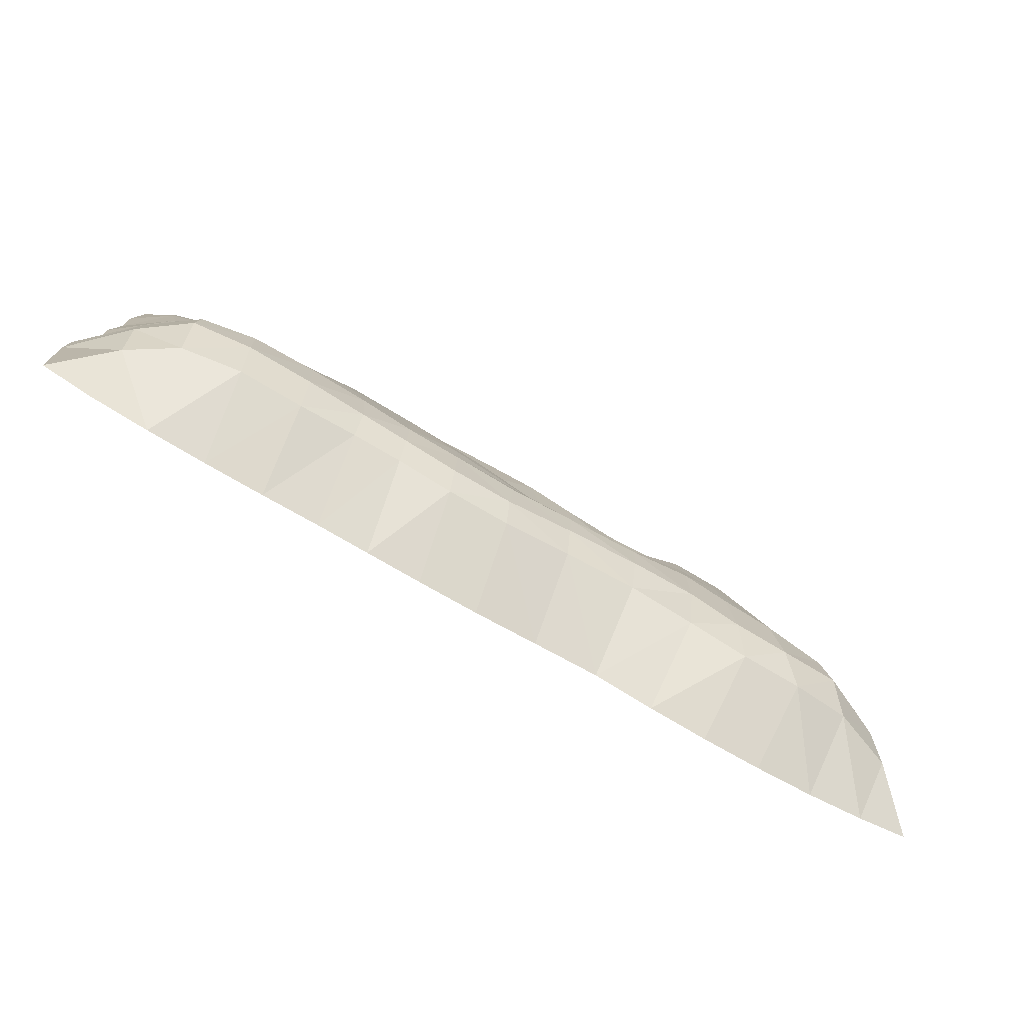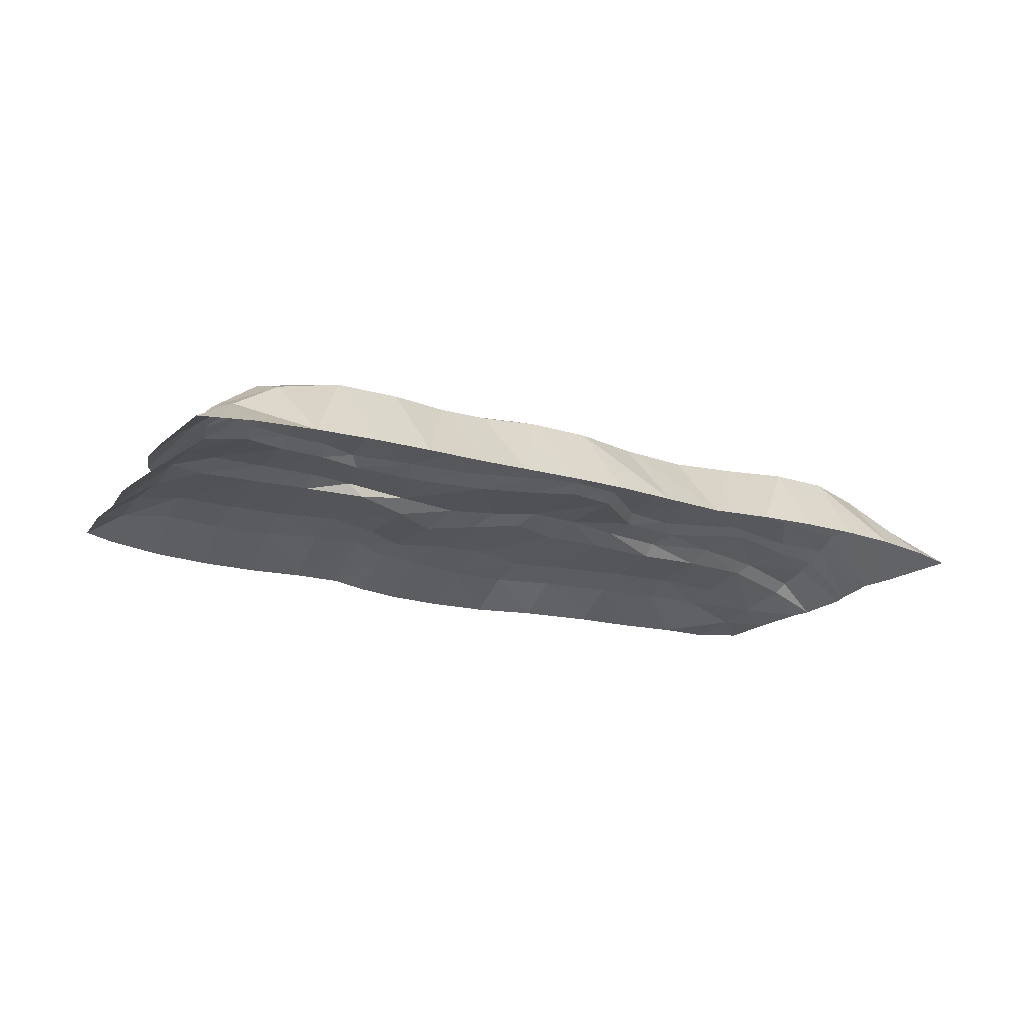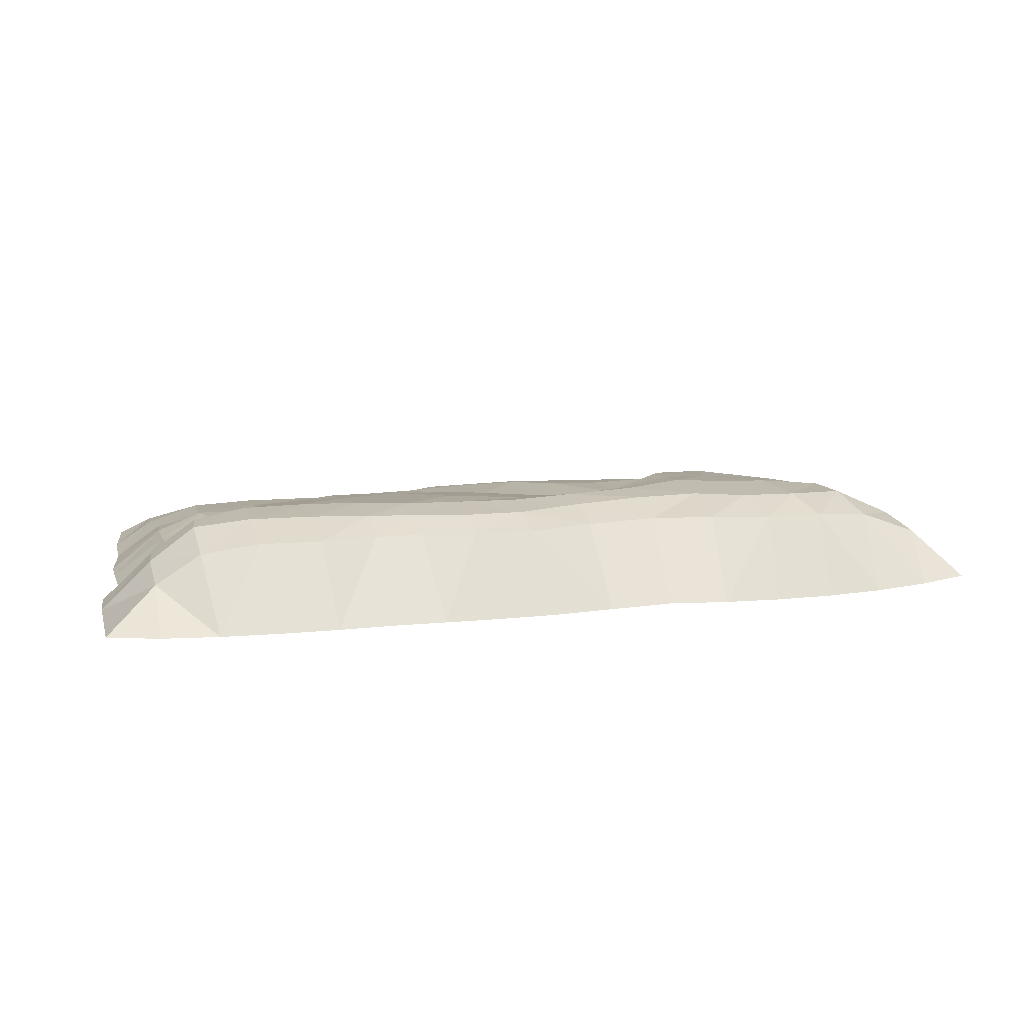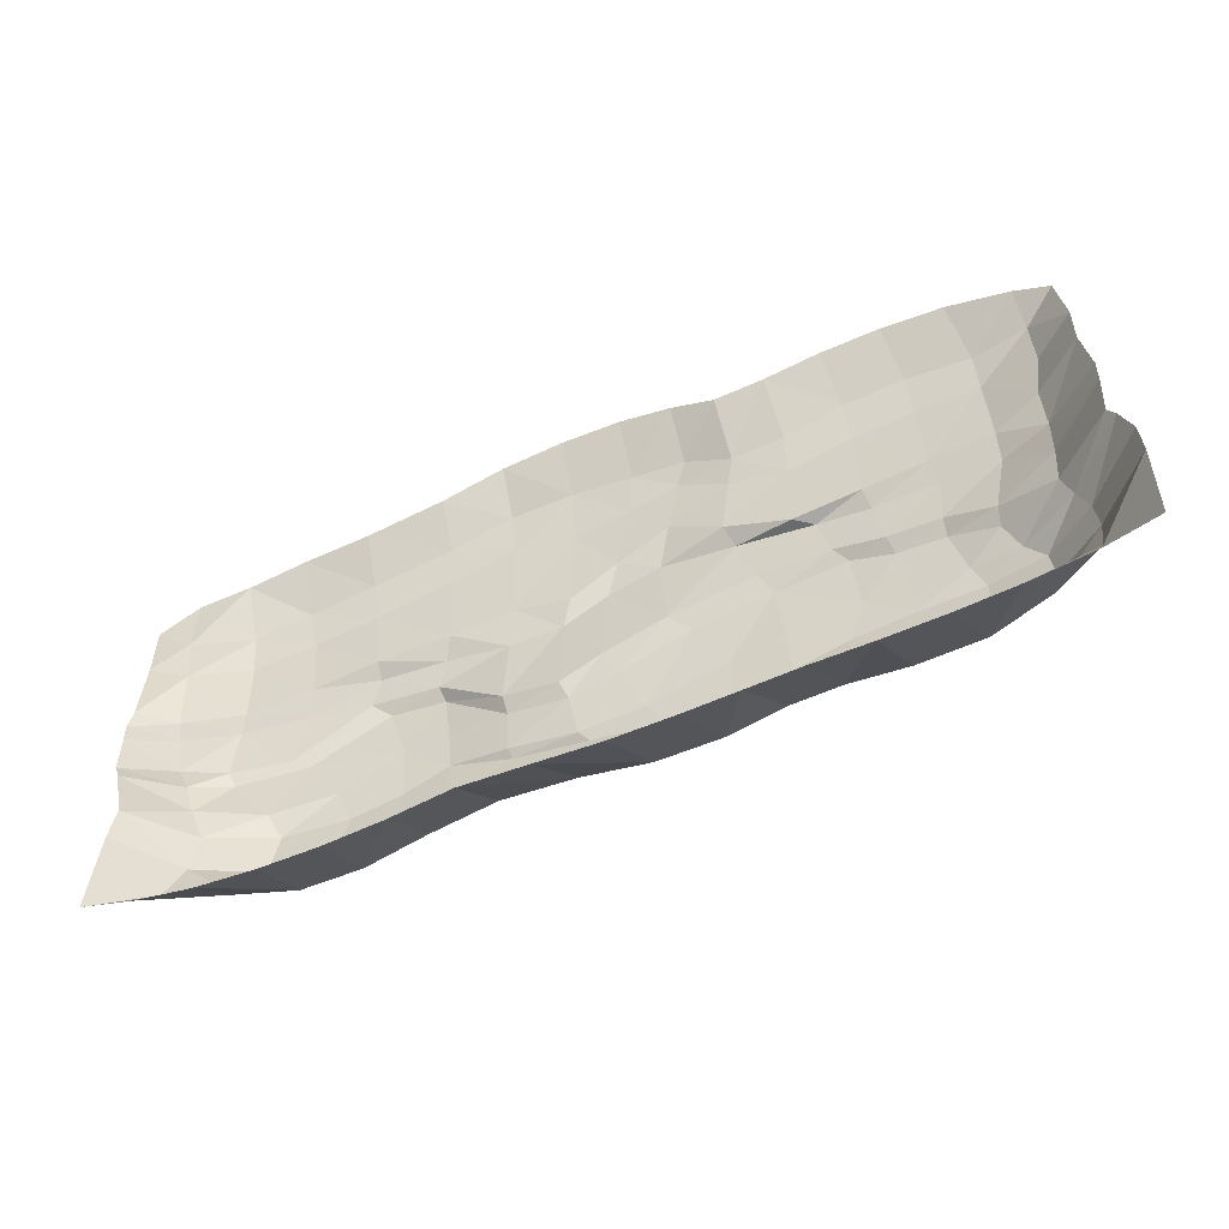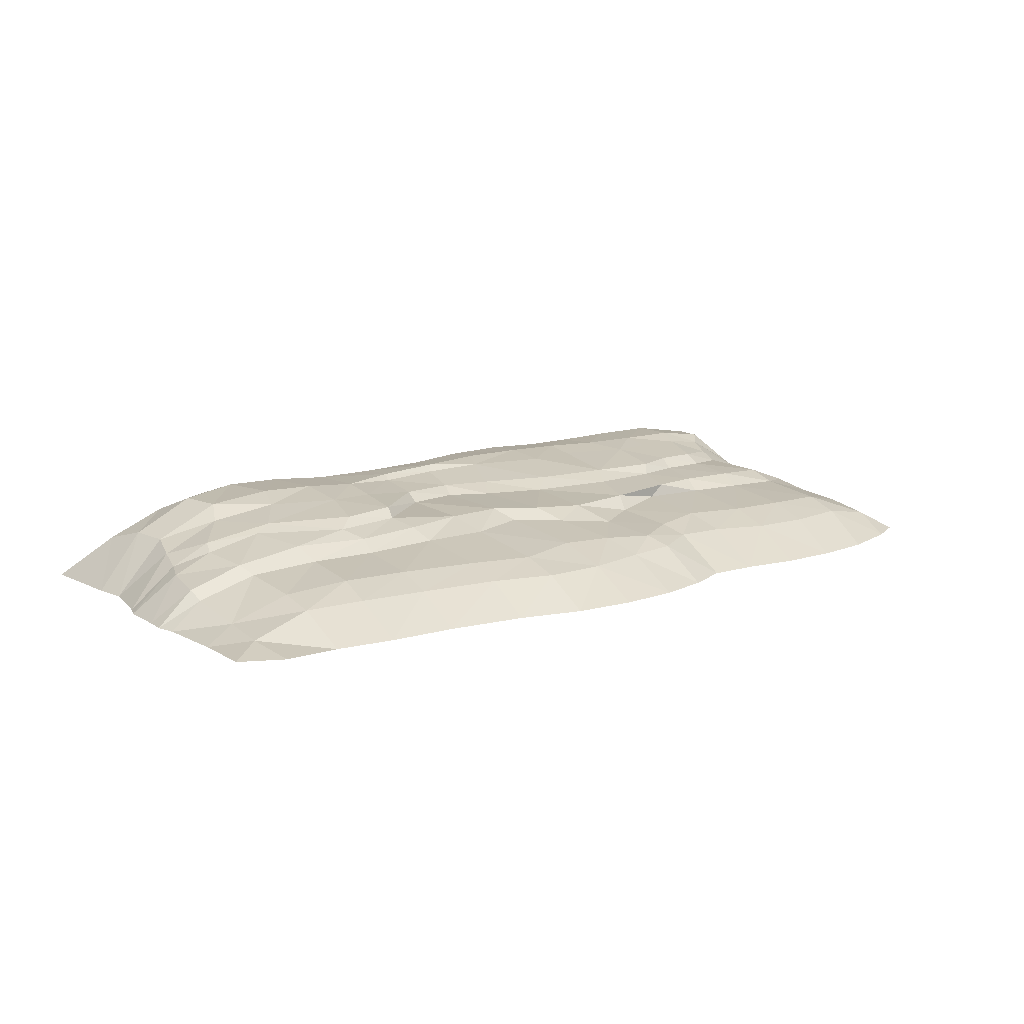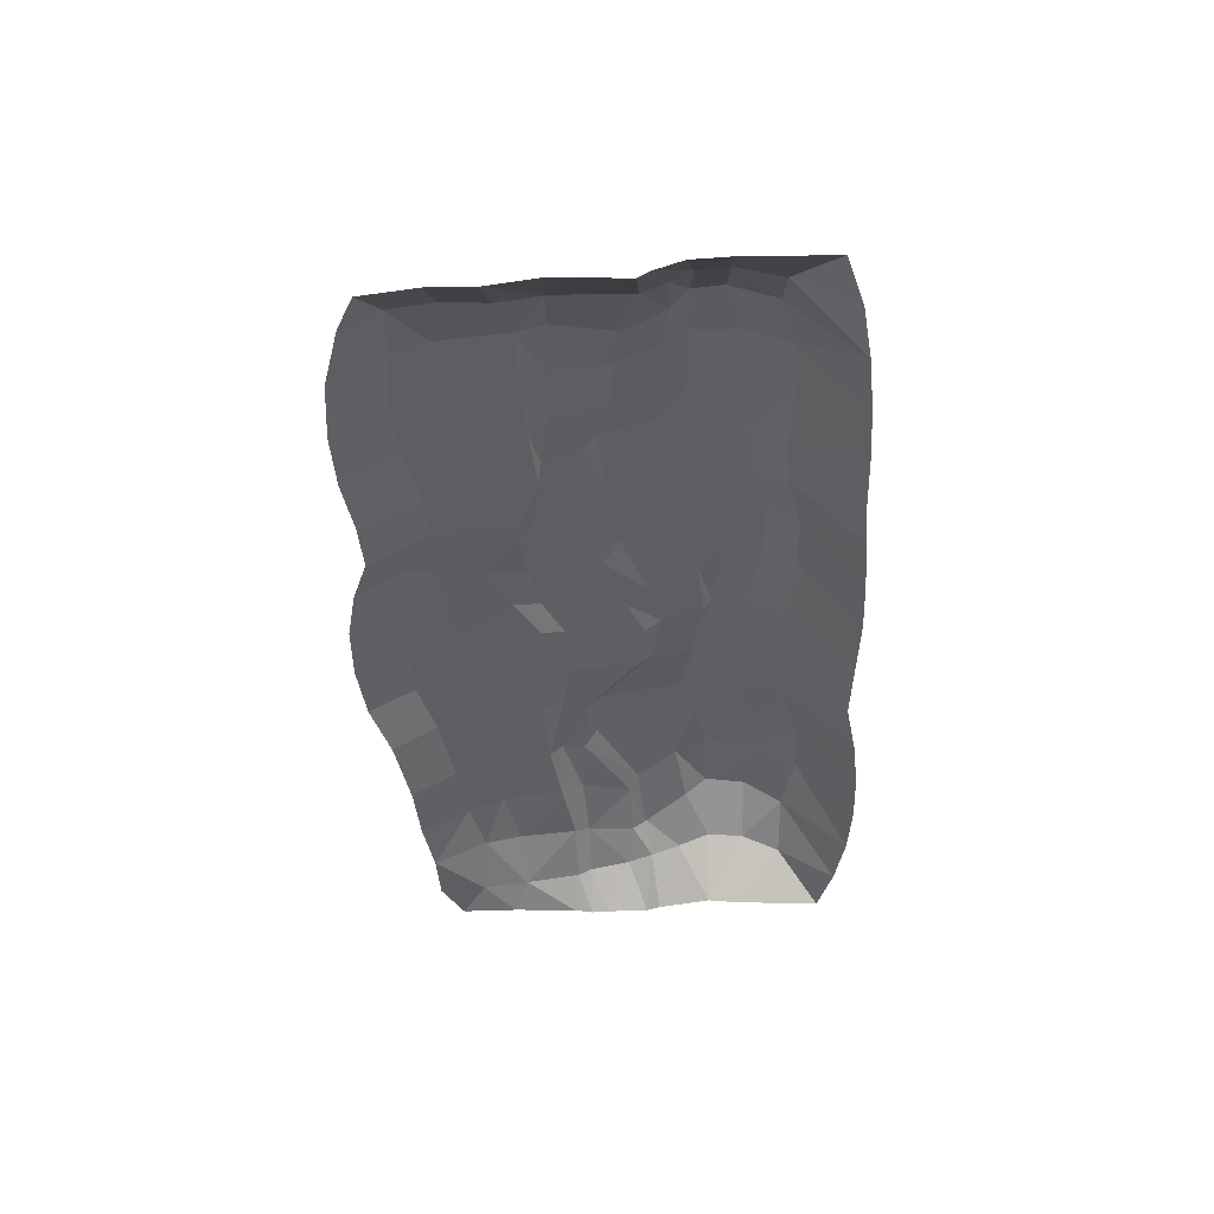
<metadata>
{"format":"obj","ext":"obj","renderer":"f3d","projection":"perspective","resolution":1024,"background":"white","views":[{"elev":-75.9,"azim":150.2,"up":"+Z"},{"elev":-18.5,"azim":149.4,"up":"+Y"},{"elev":14.8,"azim":166.7,"up":"+Y"},{"elev":-56.2,"azim":24.2,"up":"+Z"},{"elev":13.0,"azim":-36.9,"up":"+Y"},{"elev":-41.4,"azim":92.7,"up":"+Y"}]}
</metadata>
<code>
v -953.4 -174.9 379.8
v -866 -174.9 424.3
v -753.1 -174.9 426.2
v -630.7 -174.9 442.5
v -491.4 -174.9 449.3
v -328.7 -174.9 471.6
v -197.4 -174.9 505.9
v -69.64 -174.9 516.8
v 52.65 -174.9 511.1
v 160.4 -174.9 486.7
v 250.7 -174.9 452
v 352.4 -174.9 456.1
v 468.6 -174.9 472.7
v 589.6 -174.9 475.2
v 715.9 -174.9 461.8
v 843.6 -174.9 422.4
v 915.8 -174.9 385.1
v -882.9 -158 326.4
v -754.9 -121.4 312.7
v -638 -114.7 339.9
v -497.7 -114.8 355.4
v -331.7 -114.1 379.2
v -201.5 -115.5 411.2
v -72.2 -115.2 412.2
v 52.92 -112.1 394.4
v 160.5 -110.9 380.9
v 254.6 -107.8 330.4
v 361.9 -109.5 333
v 481.5 -113.4 360.4
v 605.6 -113.8 366.3
v 735.7 -113.2 350.7
v 848.7 -133 344.5
v -952.9 -174.9 259.4
v -879.5 -147.9 226.1
v -754.6 -106 232.4
v -630.1 -90.08 263
v -497.1 -88.64 280.1
v -335.2 -89.45 305.2
v -203 -91.03 331.7
v -80.44 -81.18 311.9
v 31.99 -84.51 320.6
v 138 -90.87 338.8
v 237.3 -89.33 279.9
v 352.4 -84.2 251.3
v 482.1 -85.84 277.7
v 605.8 -85.93 285.7
v 735.4 -89.06 278.6
v 849.9 -118 251.5
v 930.6 -174.9 266.1
v -961.4 -174.9 120.3
v -888.4 -124.9 106.9
v -762.4 -89.86 108.4
v -625.8 -76.96 131
v -494.4 -74 148.7
v -345.1 -67.24 156.3
v -212.6 -64.49 164.8
v -99.84 -57.34 141.7
v -0.07878 -63.2 194.2
v 107.7 -73.82 233.1
v 214.5 -72.64 165.9
v 344.9 -66.28 114.9
v 481.6 -67.01 125.6
v 609.2 -69.35 132.4
v 738 -74.7 130.3
v 831.5 -104.5 160
v 927.9 -174.9 170.6
v -971.9 -174.9 81.31
v -894.4 -106.7 78.52
v -777.9 -72.5 77.26
v -639.6 -50.05 84.46
v -495.7 -47.69 122.1
v -360.1 -43.09 112.6
v -231.2 -40.33 88.69
v -122.1 -36.4 92.99
v -29.39 -38.91 135.9
v 78.07 -44.59 155.6
v 228.4 -44.82 131.3
v 381.5 -41.55 108.8
v 488 -43.41 90.43
v 617.9 -46.38 87.48
v 735 -54.04 71.3
v 832.8 -90.64 69.83
v 942.4 -174.9 62.6
v -969.4 -174.9 40.01
v -884.2 -95.19 -9.739
v -795.8 -62.63 -23.74
v -680.1 -36.86 -21.76
v -520.5 -32.11 74.08
v -380.2 -28.94 58.18
v -244.1 -30.98 -50.82
v -130.7 -32.58 -73.74
v -45.67 -33.36 -35.87
v 80.8 -33.48 4.085
v 257.9 -31.33 33.12
v 401.9 -30.58 28.01
v 501.7 -31.93 1.985
v 607.5 -34.92 -8.814
v 706.3 -44.62 -50.42
v 828.8 -86.6 -16.8
v 940.2 -174.9 6.196
v -968.9 -174.9 -47.92
v -863.1 -91.41 -64
v -785.5 -48.79 -54.51
v -643.2 -23.03 -39.43
v -485.4 -13.9 44.43
v -373.5 -9.709 31.15
v -241.4 -12.21 -83.59
v -117.6 -16.35 -109.2
v -18.91 -16.17 -84.13
v 124.4 -14.09 -33.1
v 281.4 -12.14 -12.35
v 425.3 -12.19 1.497
v 510.8 -11.92 -29.86
v 605.4 -14.57 -40.27
v 700.5 -25.37 -84.7
v 820.7 -80.76 -94.07
v 933 -174.9 -92.87
v -957.6 -174.9 -77.81
v -846.8 -78.65 -128.6
v -717.2 -26.74 -147.2
v -583.8 -3.895 -127.2
v -457.6 1.353 -62.55
v -366.5 1.782 -63.91
v -243.7 1.838 -168.6
v -106 1.03 -197.2
v 23.24 5.425 -185.3
v 183.7 7.277 -141.5
v 292 7.103 -156.4
v 433.6 6.999 -111.3
v 524.4 5.684 -123.5
v 628.9 2.253 -132.3
v 726.5 -11.26 -146.2
v 837.9 -74.2 -144
v 947.9 -174.9 -117.2
v -934 -174.9 -193
v -828.4 -62.42 -195.8
v -695.6 -0.2199 -194.6
v -563.5 13.52 -192.4
v -457.9 14.07 -174.5
v -365.5 13.4 -140.6
v -238.4 13.2 -187.7
v -88.05 13.96 -215.5
v 50.18 14.8 -240.1
v 180 16.13 -233.5
v 291.5 15.81 -221.2
v 398.6 16.41 -193.1
v 519.3 17.19 -180.7
v 649.5 16.53 -180.2
v 761.9 -1.593 -183.9
v 858.4 -69.49 -191.7
v 968.9 -174.9 -177.3
v -945.8 -174.9 -259.5
v -842.9 -59.69 -275.2
v -714.3 0.9351 -281.4
v -586.6 10.67 -315.1
v -475.6 10.59 -304.5
v -371.6 9.948 -260.6
v -237.3 9.309 -262.6
v -84.81 7.265 -283.6
v 54.79 7.108 -321.1
v 180.8 8.639 -323
v 291.7 8.554 -298.9
v 390.1 10.63 -289.9
v 512.8 14.57 -282.4
v 647.7 15.6 -277.4
v 767.9 -2.533 -247.8
v 864.3 -70.41 -255.9
v 971.9 -174.9 -251
v -960.4 -174.9 -443.9
v -869.9 -83.5 -358.3
v -745.3 -35.42 -365
v -622.4 -20.46 -396.1
v -499.3 -18.97 -396.3
v -376.2 -19.38 -366.2
v -243.4 -19.32 -342.9
v -93.46 -19.95 -358.5
v 46.28 -19.15 -389.1
v 173.8 -18.21 -388.7
v 287 -18.66 -365.4
v 387.8 -18.21 -362.1
v 506.1 -16.55 -374.8
v 637.8 -15.68 -370.1
v 760.5 -37.32 -345.5
v 858.2 -96.75 -351.7
v 966.4 -174.9 -442
v -850.2 -174.9 -479.5
v -728.6 -174.9 -504.5
v -607.1 -174.9 -516
v -485.5 -174.9 -516.8
v -365.1 -174.9 -507.7
v -242.5 -174.9 -489.4
v -106.4 -174.9 -499.2
v 25.08 -174.9 -509.2
v 148.4 -174.9 -509.3
v 262.3 -174.9 -505.5
v 370 -174.9 -501.6
v 488.5 -174.9 -503
v 612.2 -174.9 -500.3
v 735.1 -174.9 -491.7
v 856.6 -174.9 -475.1
f 1 2 18
f 2 3 18
f 18 3 19
f 4 20 3
f 3 20 19
f 5 21 4
f 4 21 20
f 6 22 5
f 5 22 21
f 7 23 6
f 6 23 22
f 8 24 7
f 7 24 23
f 8 9 24
f 24 9 25
f 9 10 25
f 25 10 26
f 10 11 26
f 26 11 27
f 11 12 27
f 27 12 28
f 13 29 12
f 12 29 28
f 13 14 29
f 29 14 30
f 14 15 30
f 30 15 31
f 15 16 31
f 31 16 32
f 16 17 32
f 1 18 33
f 33 18 34
f 18 19 34
f 34 19 35
f 20 36 19
f 19 36 35
f 21 37 20
f 20 37 36
f 22 38 21
f 21 38 37
f 23 39 22
f 22 39 38
f 23 24 39
f 39 24 40
f 25 41 24
f 24 41 40
f 26 42 25
f 25 42 41
f 26 27 42
f 42 27 43
f 28 44 27
f 27 44 43
f 29 45 28
f 28 45 44
f 30 46 29
f 29 46 45
f 30 31 46
f 46 31 47
f 31 32 47
f 47 32 48
f 17 49 32
f 32 49 48
f 33 34 50
f 50 34 51
f 35 52 34
f 34 52 51
f 36 53 35
f 35 53 52
f 37 54 36
f 36 54 53
f 38 55 37
f 37 55 54
f 39 56 38
f 38 56 55
f 39 40 56
f 56 40 57
f 41 58 40
f 40 58 57
f 42 59 41
f 41 59 58
f 42 43 59
f 59 43 60
f 43 44 60
f 60 44 61
f 45 62 44
f 44 62 61
f 46 63 45
f 45 63 62
f 46 47 63
f 63 47 64
f 48 65 47
f 47 65 64
f 49 66 48
f 48 66 65
f 50 51 67
f 67 51 68
f 52 69 51
f 51 69 68
f 53 70 52
f 52 70 69
f 54 71 53
f 53 71 70
f 55 72 54
f 54 72 71
f 56 73 55
f 55 73 72
f 57 74 56
f 56 74 73
f 58 75 57
f 57 75 74
f 59 76 58
f 58 76 75
f 59 60 76
f 76 60 77
f 60 61 77
f 77 61 78
f 61 62 78
f 78 62 79
f 62 63 79
f 79 63 80
f 63 64 80
f 80 64 81
f 65 82 64
f 64 82 81
f 65 66 82
f 82 66 83
f 85 84 68
f 68 84 67
f 86 85 69
f 69 85 68
f 70 87 69
f 69 87 86
f 71 88 70
f 70 88 87
f 72 89 71
f 71 89 88
f 90 89 73
f 73 89 72
f 91 90 74
f 74 90 73
f 75 92 74
f 74 92 91
f 76 93 75
f 75 93 92
f 94 93 77
f 77 93 76
f 95 94 78
f 78 94 77
f 96 95 79
f 79 95 78
f 97 96 80
f 80 96 79
f 98 97 81
f 81 97 80
f 82 99 81
f 81 99 98
f 83 100 82
f 82 100 99
f 102 101 85
f 85 101 84
f 103 102 86
f 86 102 85
f 104 103 87
f 87 103 86
f 105 104 88
f 88 104 87
f 106 105 89
f 89 105 88
f 107 106 90
f 90 106 89
f 108 107 91
f 91 107 90
f 109 108 92
f 92 108 91
f 110 109 93
f 93 109 92
f 111 110 94
f 94 110 93
f 112 111 95
f 95 111 94
f 113 112 96
f 96 112 95
f 114 113 97
f 97 113 96
f 115 114 98
f 98 114 97
f 99 116 98
f 98 116 115
f 100 117 99
f 99 117 116
f 119 118 102
f 102 118 101
f 120 119 103
f 103 119 102
f 121 120 104
f 104 120 103
f 105 122 104
f 104 122 121
f 123 122 106
f 106 122 105
f 124 123 107
f 107 123 106
f 125 124 108
f 108 124 107
f 126 125 109
f 109 125 108
f 127 126 110
f 110 126 109
f 128 127 111
f 111 127 110
f 112 129 111
f 111 129 128
f 130 129 113
f 113 129 112
f 131 130 114
f 114 130 113
f 132 131 115
f 115 131 114
f 133 132 116
f 116 132 115
f 134 133 117
f 117 133 116
f 136 135 119
f 119 135 118
f 137 136 120
f 120 136 119
f 138 137 121
f 121 137 120
f 122 139 121
f 121 139 138
f 123 140 122
f 122 140 139
f 141 140 124
f 124 140 123
f 142 141 125
f 125 141 124
f 143 142 126
f 126 142 125
f 127 144 126
f 126 144 143
f 128 145 127
f 127 145 144
f 129 146 128
f 128 146 145
f 130 147 129
f 129 147 146
f 148 147 131
f 131 147 130
f 149 148 132
f 132 148 131
f 150 149 133
f 133 149 132
f 151 150 134
f 134 150 133
f 136 153 135
f 135 153 152
f 137 154 136
f 136 154 153
f 138 155 137
f 137 155 154
f 139 156 138
f 138 156 155
f 140 157 139
f 139 157 156
f 140 141 157
f 157 141 158
f 141 142 158
f 158 142 159
f 142 143 159
f 159 143 160
f 143 144 160
f 160 144 161
f 145 162 144
f 144 162 161
f 146 163 145
f 145 163 162
f 147 164 146
f 146 164 163
f 148 165 147
f 147 165 164
f 149 166 148
f 148 166 165
f 149 150 166
f 166 150 167
f 151 168 150
f 150 168 167
f 153 170 152
f 152 170 169
f 154 171 153
f 153 171 170
f 155 172 154
f 154 172 171
f 156 173 155
f 155 173 172
f 157 174 156
f 156 174 173
f 158 175 157
f 157 175 174
f 176 175 159
f 159 175 158
f 177 176 160
f 160 176 159
f 161 178 160
f 160 178 177
f 162 179 161
f 161 179 178
f 163 180 162
f 162 180 179
f 164 181 163
f 163 181 180
f 165 182 164
f 164 182 181
f 166 183 165
f 165 183 182
f 184 183 167
f 167 183 166
f 185 184 168
f 168 184 167
f 169 170 186
f 170 171 186
f 186 171 187
f 171 172 187
f 187 172 188
f 172 173 188
f 188 173 189
f 174 190 173
f 173 190 189
f 175 191 174
f 174 191 190
f 175 176 191
f 191 176 192
f 176 177 192
f 192 177 193
f 178 194 177
f 177 194 193
f 179 195 178
f 178 195 194
f 180 196 179
f 179 196 195
f 181 197 180
f 180 197 196
f 182 198 181
f 181 198 197
f 183 199 182
f 182 199 198
f 183 184 199
f 199 184 200
f 184 185 200

</code>
